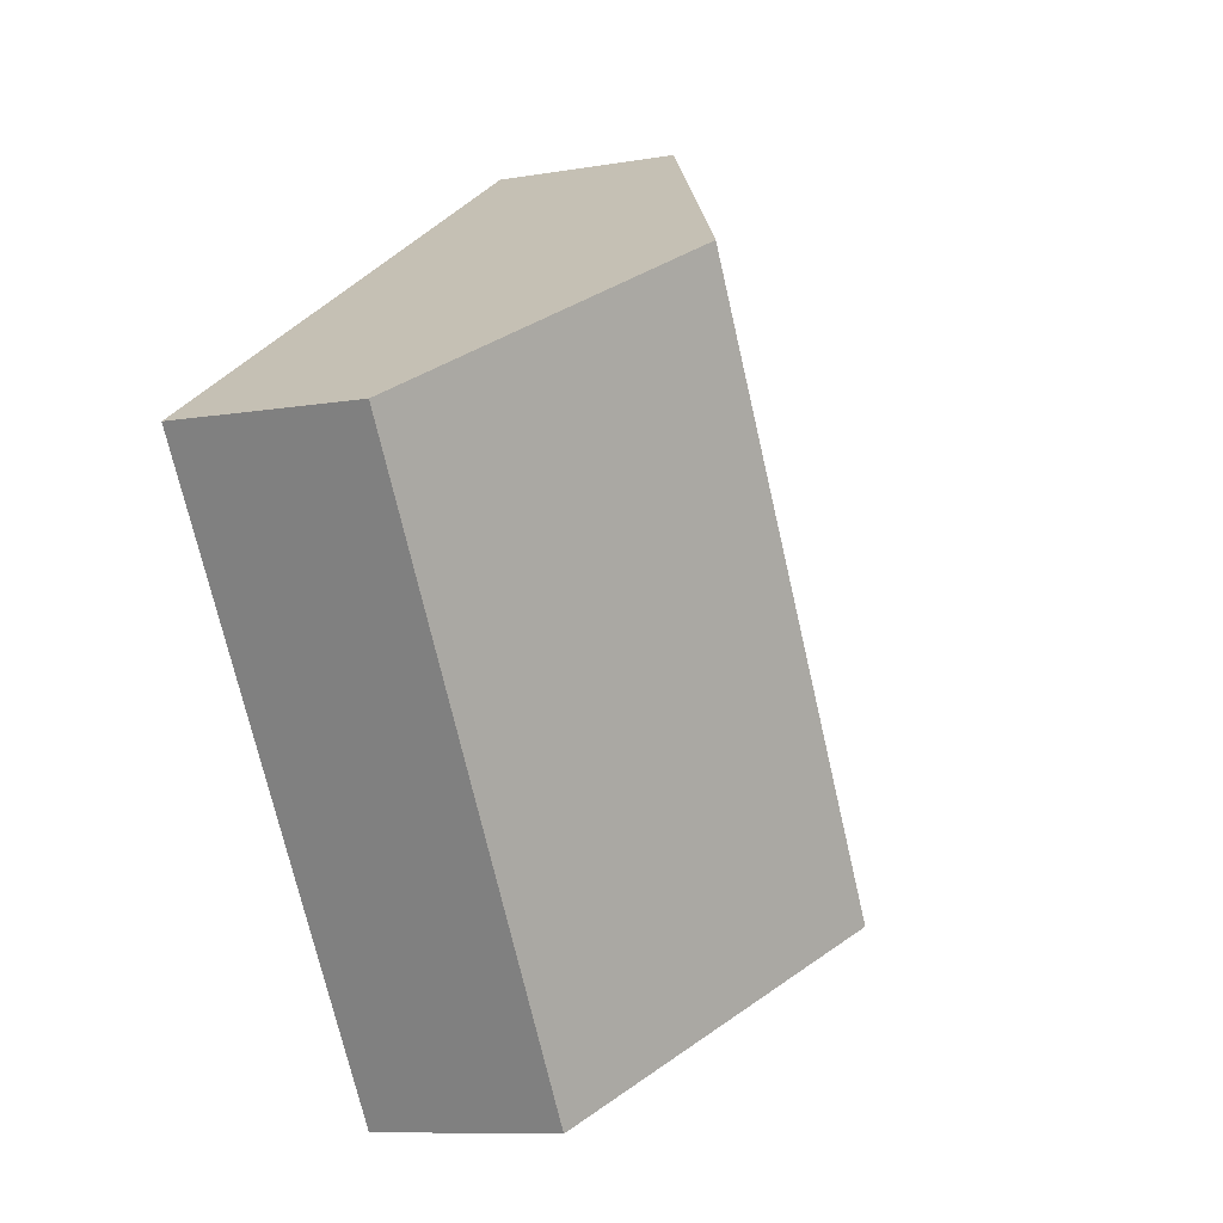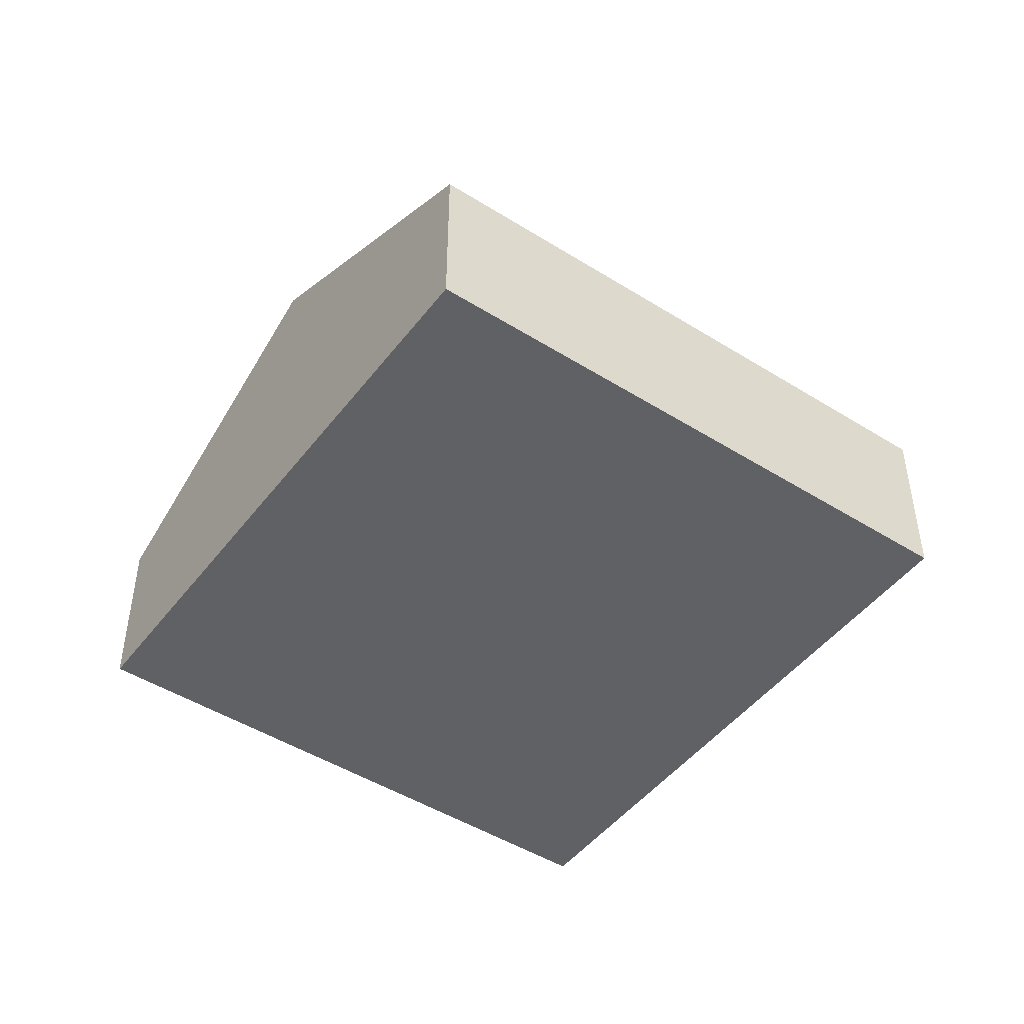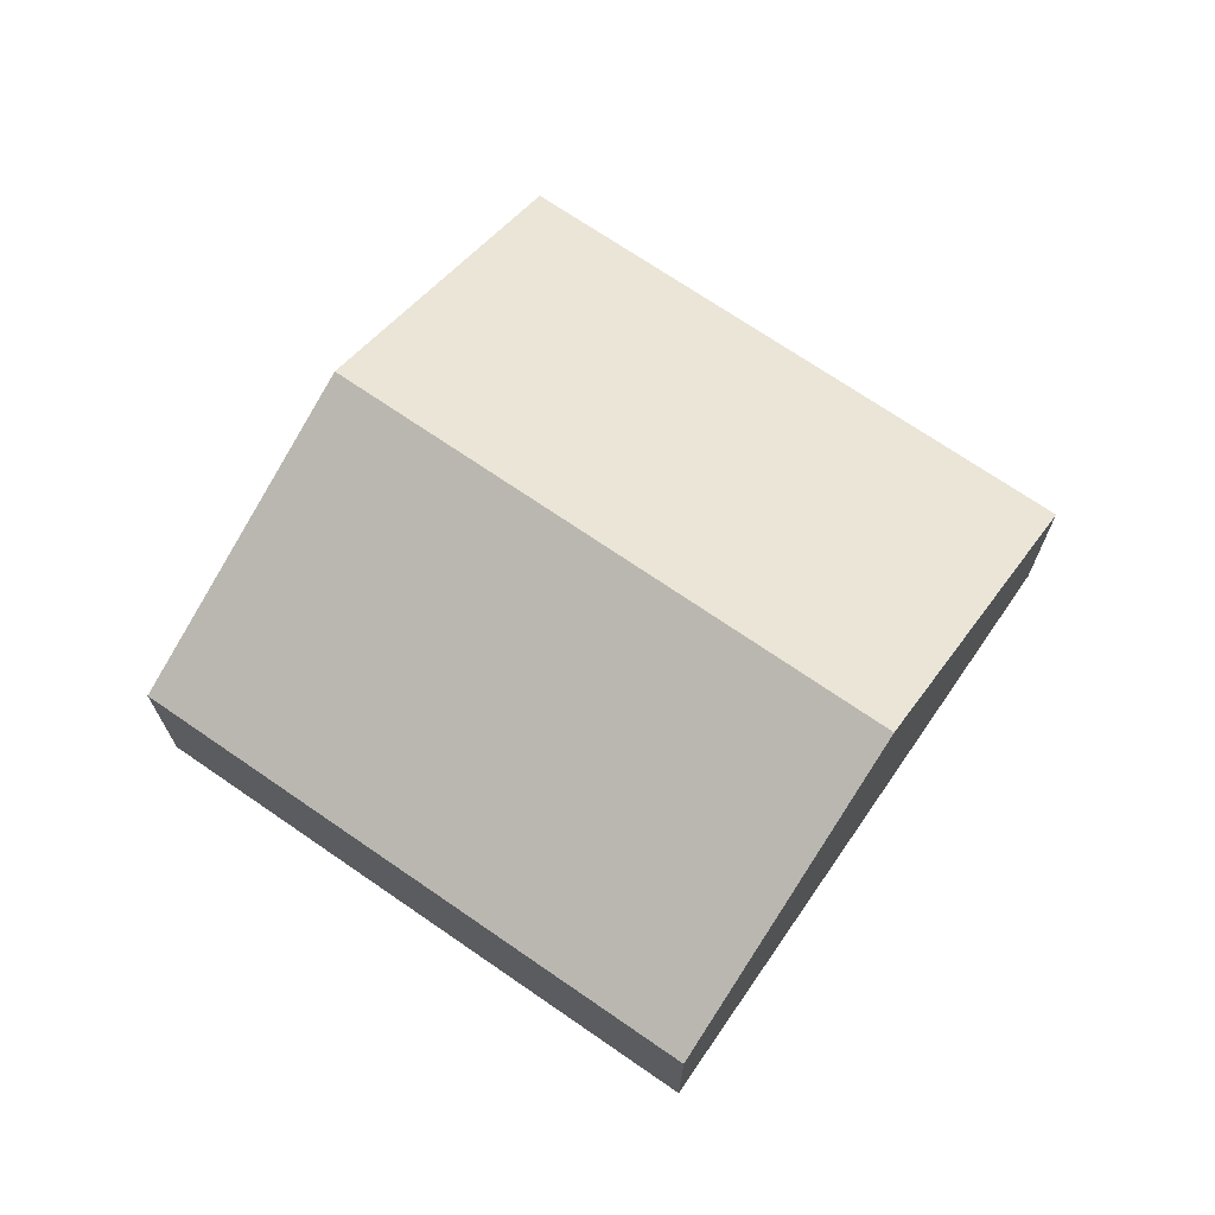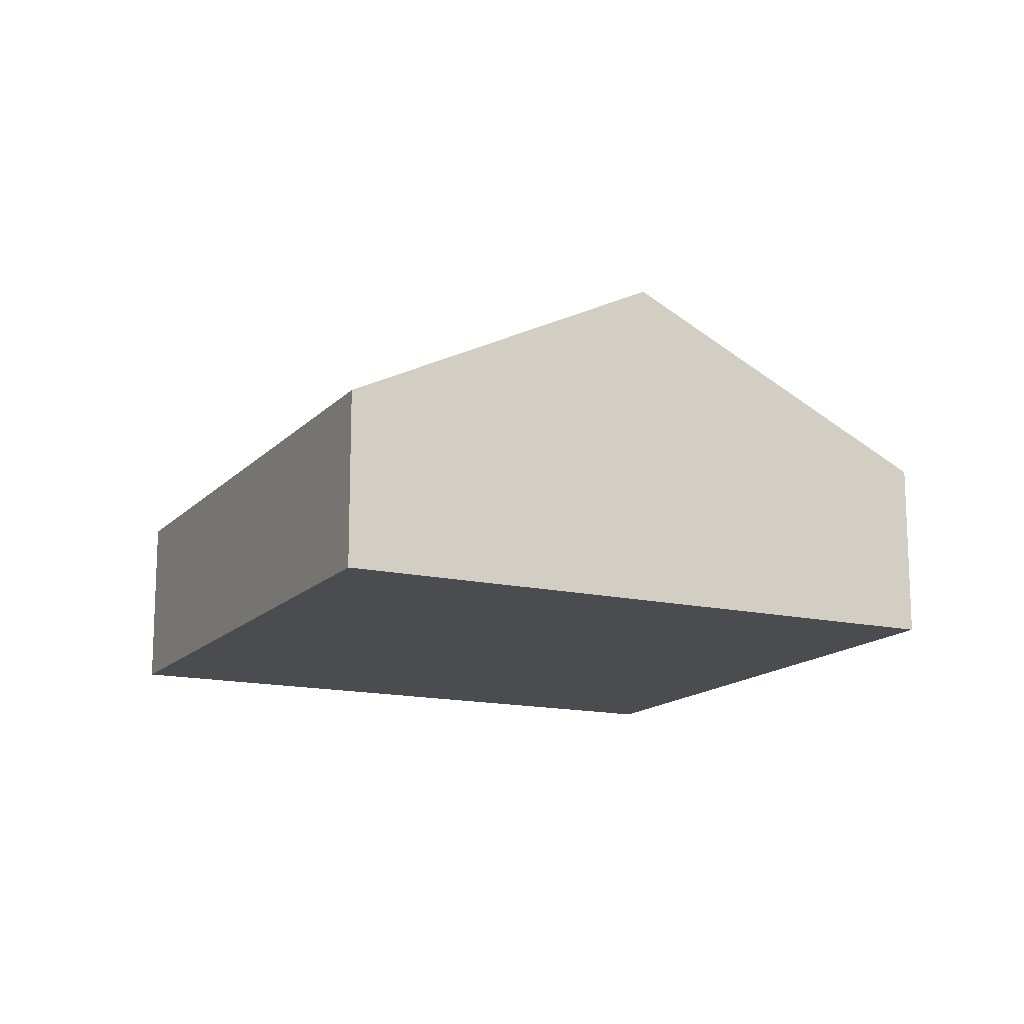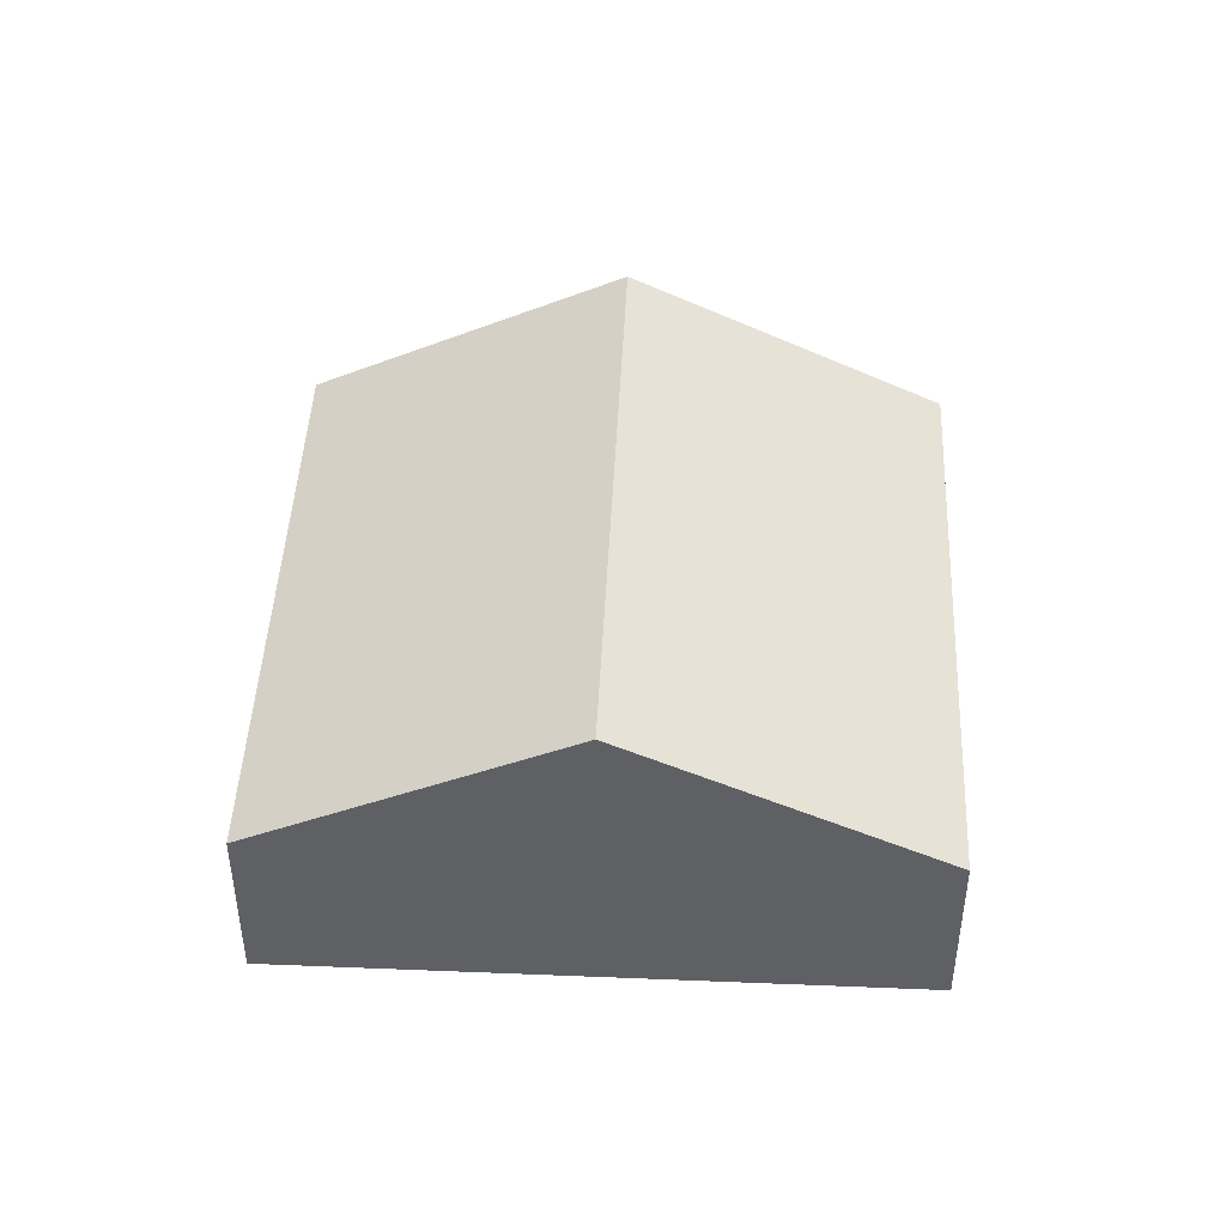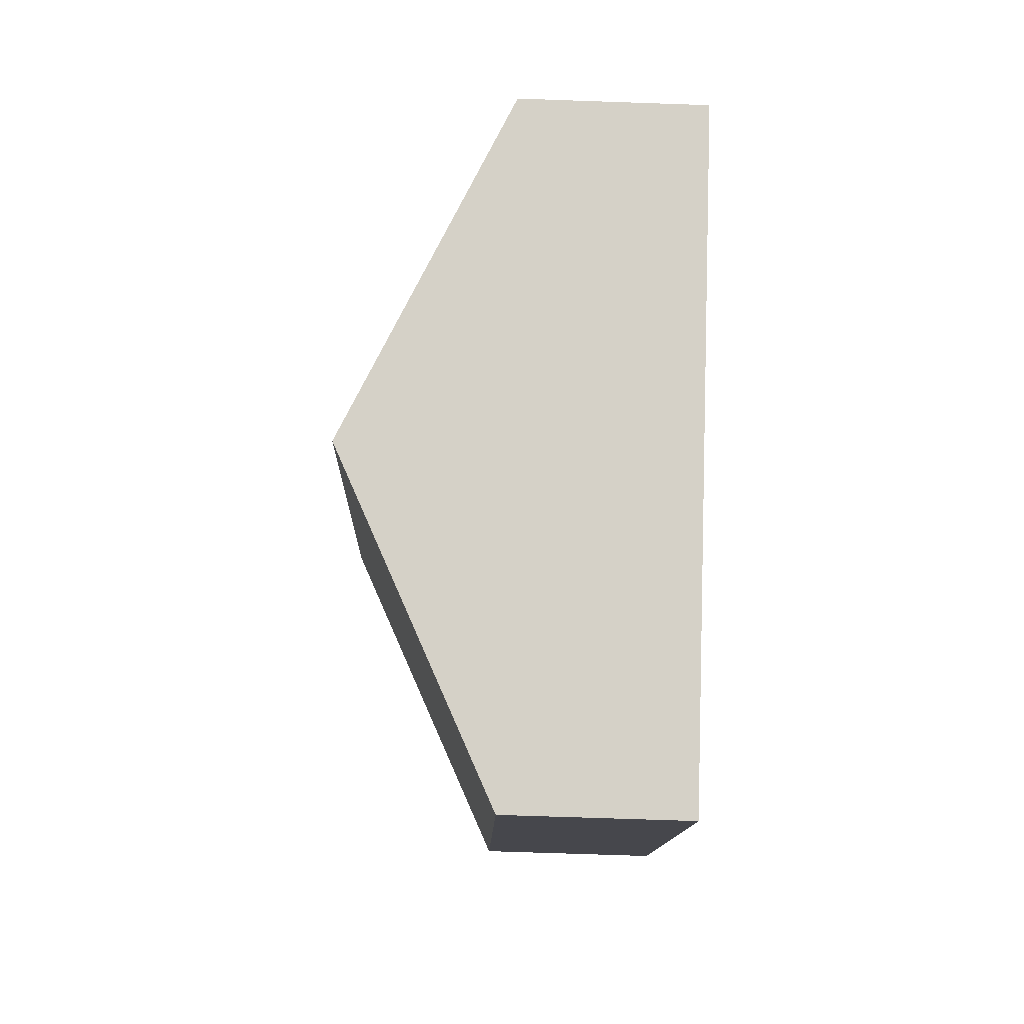
<metadata>
{"format":"obj","ext":"obj","renderer":"f3d","projection":"perspective","resolution":1024,"background":"white","views":[{"elev":-9.2,"azim":114.6,"up":"+Z"},{"elev":-47.1,"azim":-93.4,"up":"+Y"},{"elev":70.7,"azim":156.6,"up":"+Y"},{"elev":-14.8,"azim":5.6,"up":"+Y"},{"elev":45.7,"azim":34.7,"up":"+Y"},{"elev":-68.8,"azim":-92.0,"up":"+Z"}]}
</metadata>
<code>
v  3.566 4.271 -2.229
v  7.429 2.267 -3.981
v  7.131 2.267 -4.457
v  11.36 2.267 2.303
v  7.792 4.271 4.532
v  4.227 2.267 6.762
v  0 2.267 1.388e-16
v  7.131 2.729e-16 -4.457
v  3.566 1.365e-16 -2.229
v  0 0 0
v  4.227 -4.141e-16 6.762
v  7.792 -2.775e-16 4.532
v  11.36 -1.41e-16 2.303
v  7.429 2.438e-16 -3.981
g defaultobject
f 1 2 3
f 2 1 4
f 4 1 5
f 6 1 7
f 1 6 5
f 8 1 3
f 1 8 9
f 1 9 7
f 7 9 10
f 10 6 7
f 6 10 11
f 11 5 6
f 5 11 12
f 5 12 4
f 4 12 13
f 2 8 3
f 8 2 4
f 8 4 14
f 14 4 13
f 9 11 10
f 11 9 12
f 12 9 8
f 12 8 13
f 13 8 14

</code>
